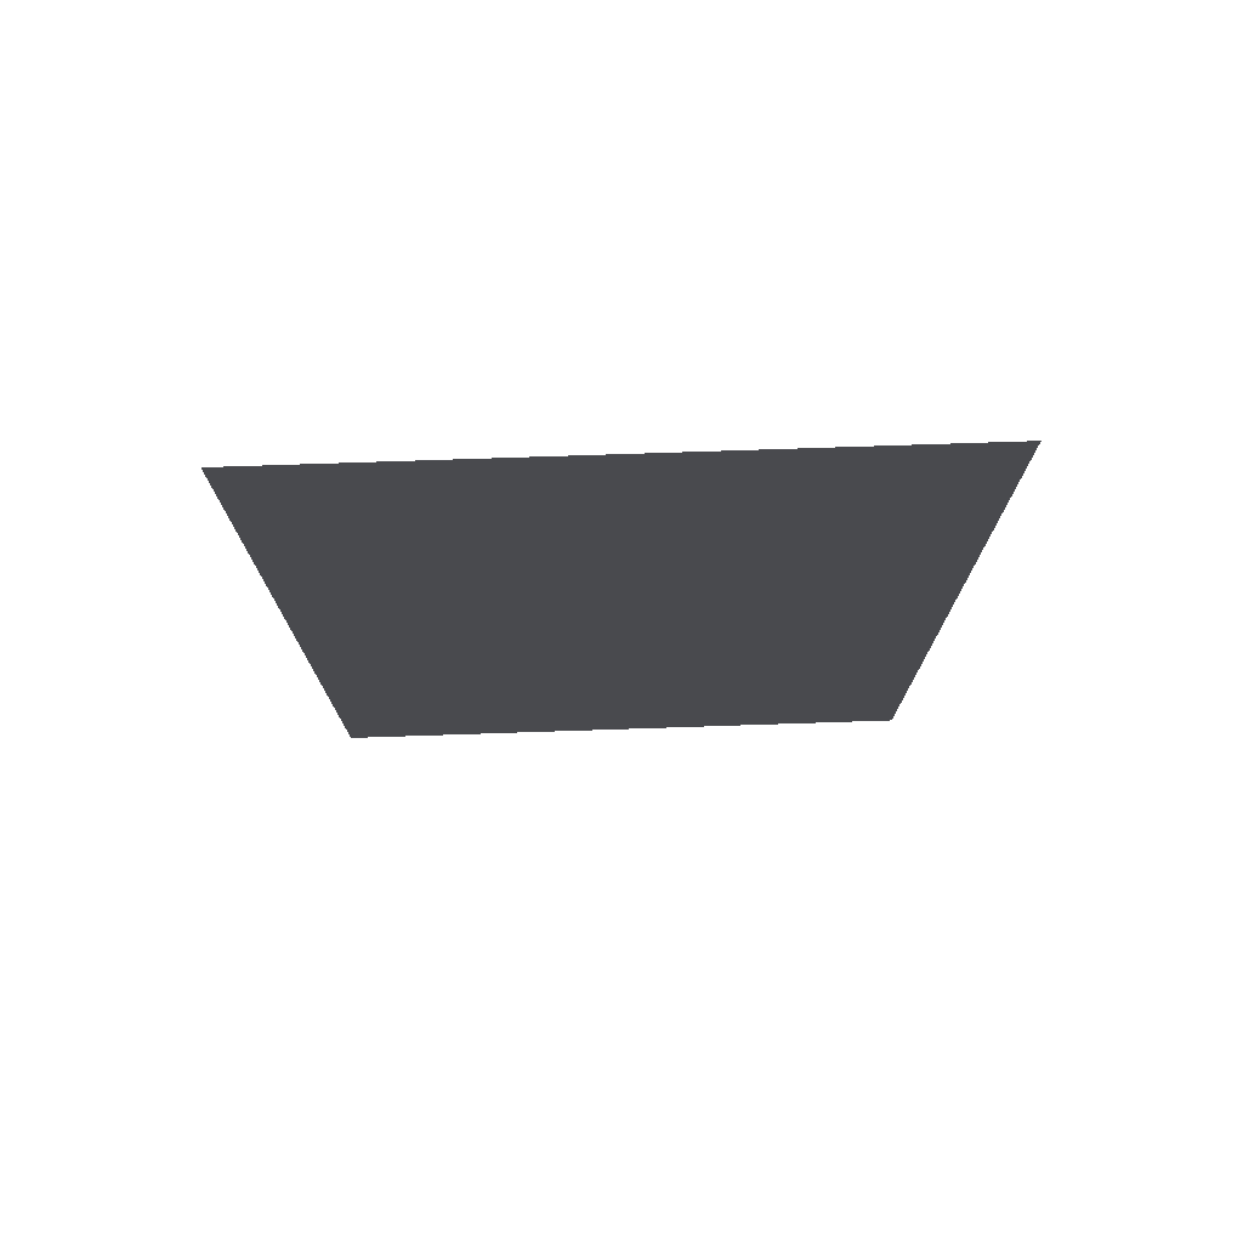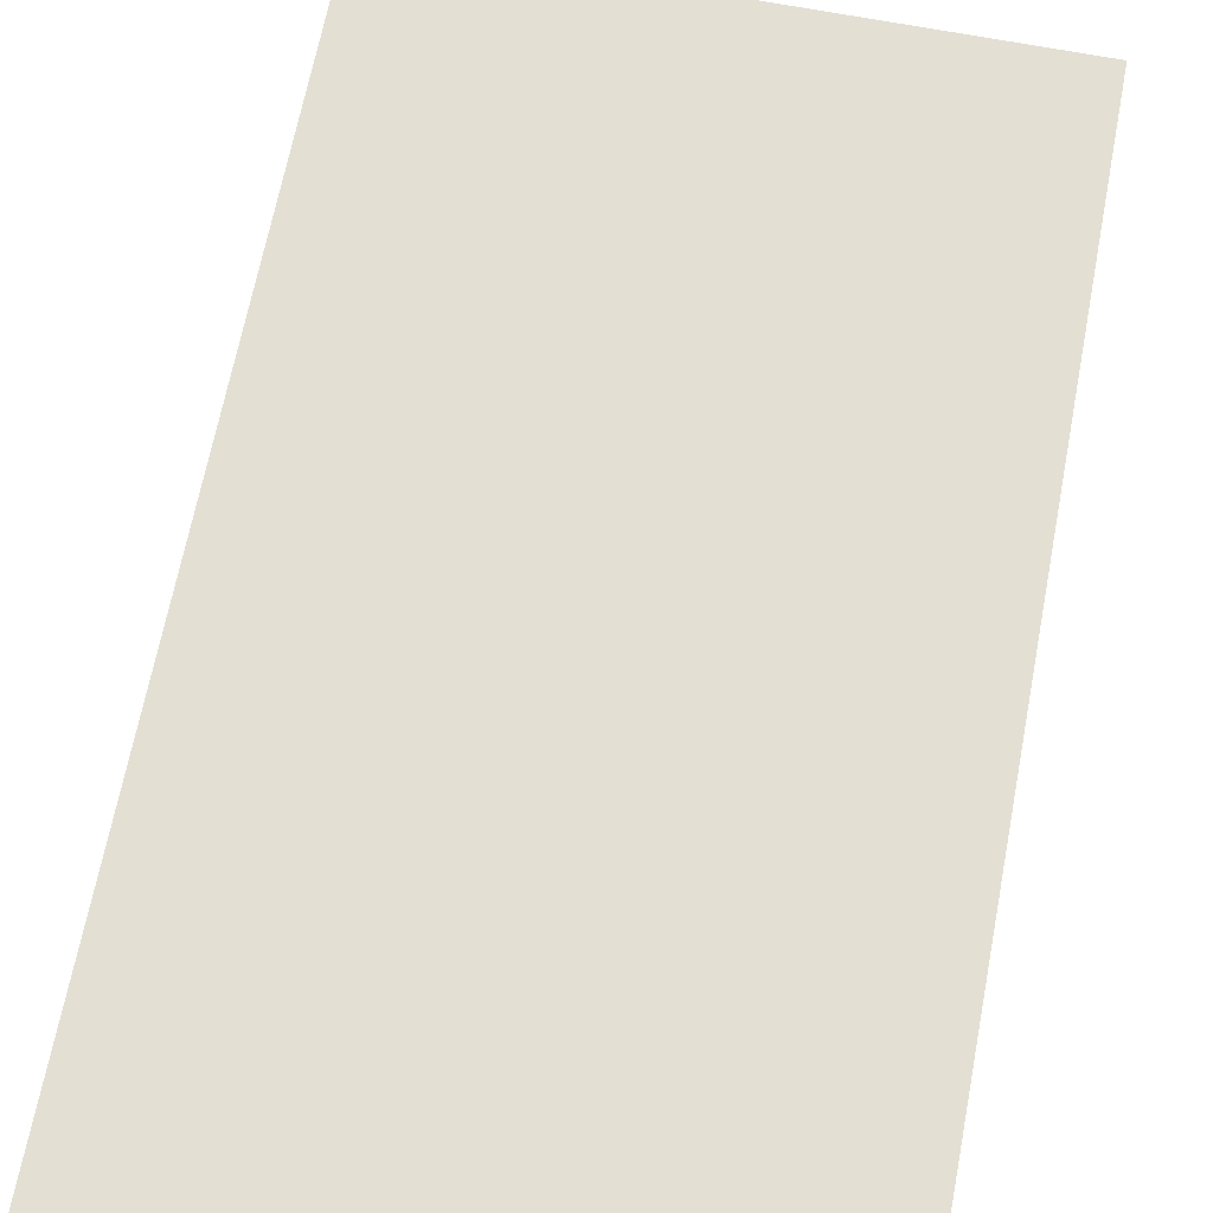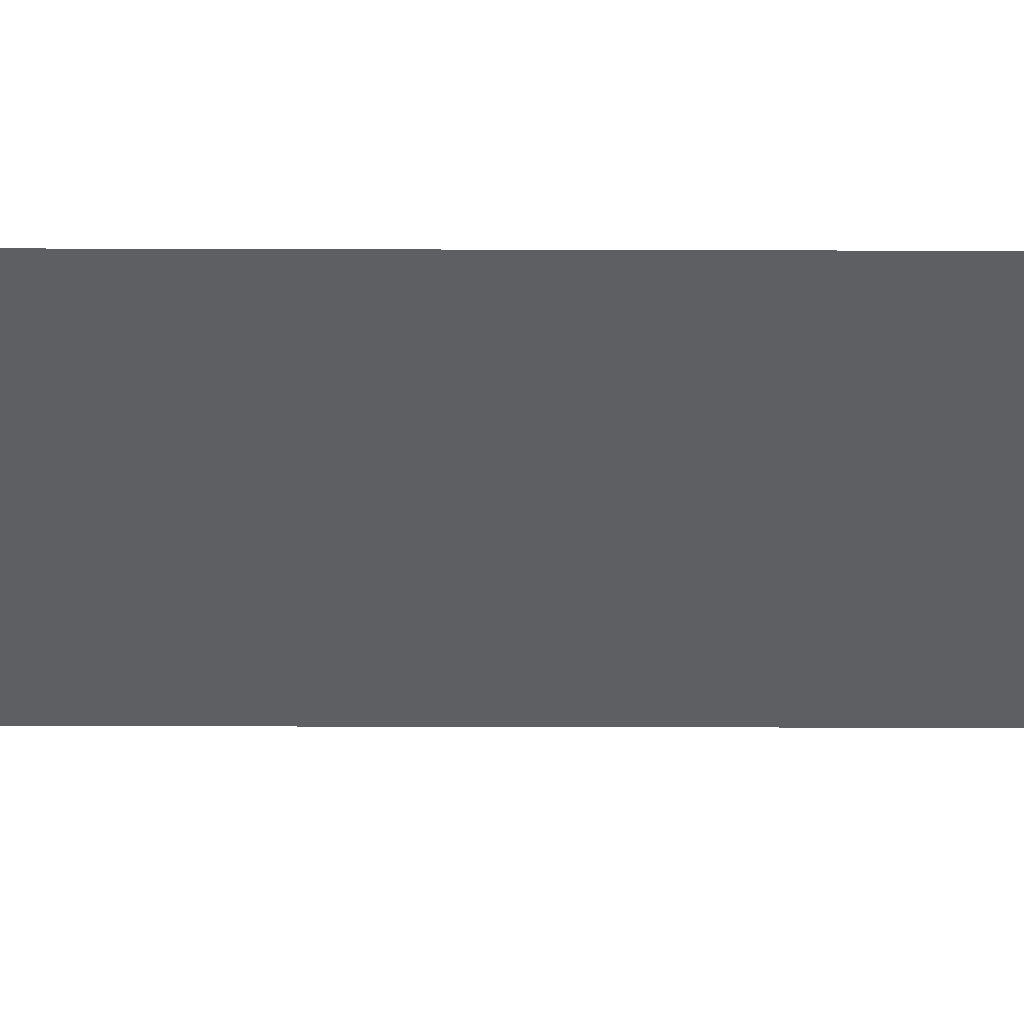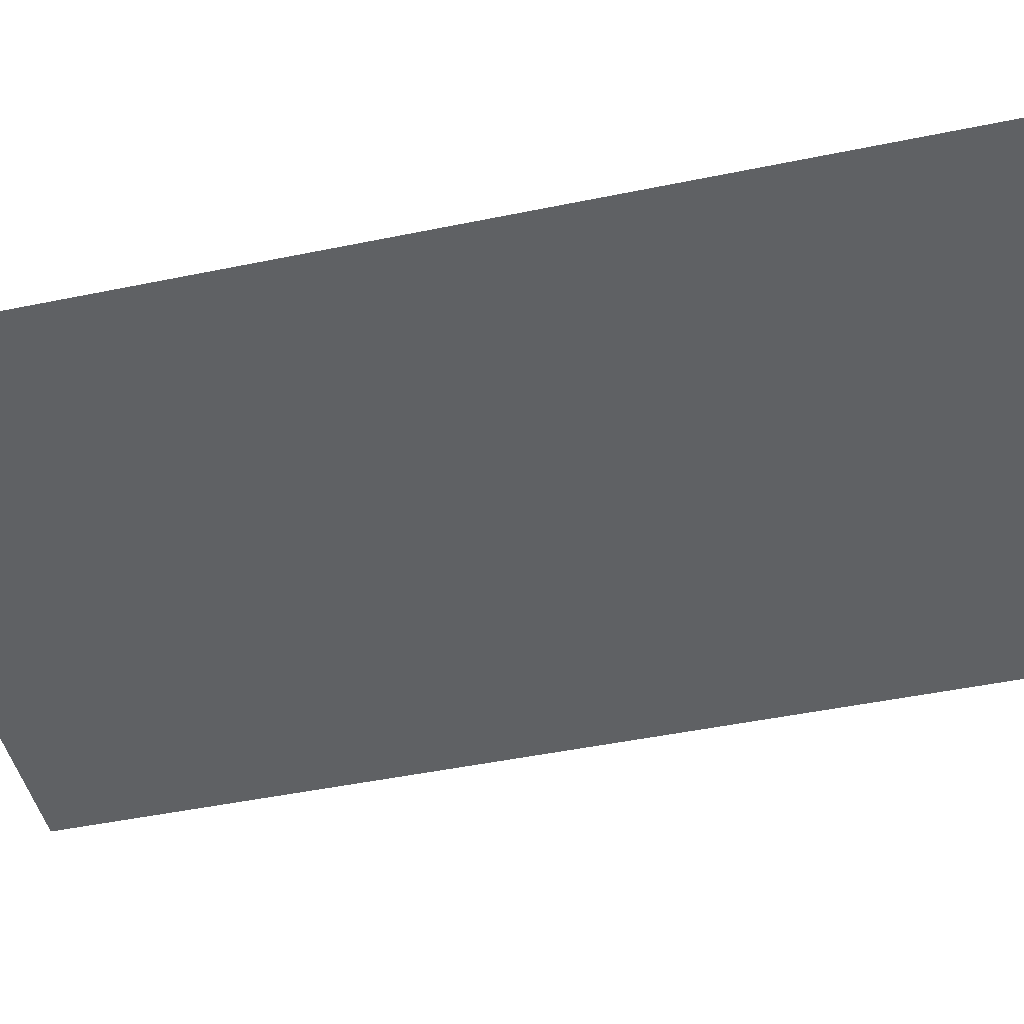
<metadata>
{"format":"obj","ext":"obj","renderer":"f3d","projection":"perspective","resolution":1024,"background":"white","views":[{"elev":76.5,"azim":178.1,"up":"+Z"},{"elev":67.1,"azim":10.9,"up":"+Y"},{"elev":-40.7,"azim":89.8,"up":"+Y"},{"elev":-46.5,"azim":-76.7,"up":"+Y"}]}
</metadata>
<code>
o UniFloor_Plane
v -66.77 0 114.1
v 64.62 0 114.1
v -66.77 0 -110
v 64.62 0 -110
v 64.62 0 -10.06
v -66.77 0 -10.48
v 38.95 0 114.1
v -47.05 0 -7.456
v 64.62 0 94.05
v -66.77 0 92.78
v 20.51 0 90.86
v -59.36 0 89.89
v -58.74 0 114.1
v 44.82 0 90.35
v 0.4098 0 -6.874
v 8.266 0 -6.849
v 46.3 0 -7.836
v -23.71 0 26.6
v 64.62 0 -101.6
v -66.77 0 -31.96
v -56.86 0 -30.2
v 45.38 0 -95.4
v -66.77 0 -100.6
v -26.53 0 -50.5
v -55.58 0 -98.13
v 46.18 0 -30.03
v -7.188 0 -63.17
v 13.5 0 -47.03
v 31.92 0 -88.37
v -41.64 0 -7.453
v -64.48 0 -7.513
v -54.92 0 89.92
v -64.48 0 89.84
v -21.19 0 30.04
v -18.2 0 26.16
v 25.75 0 90.28
v -56.14 0 95.01
v -21.14 0 26.39
v 24.96 0 93.67
v -58.58 0 92.86
v -21.26 0 22.28
v 28.34 0 95.78
v 47.04 0 85.41
v -4.579 0 -7.335
v 11.95 0 -7.905
v -21.14 0 26.39
v 24.96 0 93.67
v 48.52 0 93.76
v -0.4869 0 -10.27
v 9.414 0 -10.24
v -46.36 0 -13.86
v -4.201 0 -13.73
v -21.14 0 26.39
v 9.417 0 -13.95
v 49.46 0 -7.281
v 50.24 0 90.92
v 61.23 0 91.15
v 61.23 0 -7.202
v 46.55 0 -13.88
v 48.51 0 95.86
v 39.44 0 110.7
v 61.04 0 110.7
v 24.47 0 95.8
v 61.04 0 96.13
v 48.52 0 93.76
v -56.27 0 110.7
v 35.52 0 110.7
v 24.96 0 93.67
v -59.91 0 95.02
v -64.62 0 94.97
v -64.62 0 110.6
v -58.58 0 92.86
v -60.04 0 110.6
v -64.68 0 -30.37
v -64.68 0 -13.92
v -46.36 0 -10.41
v -0.546 0 -12.8
v -57.54 0 -32.99
v -28.72 0 -53.55
v -64.75 0 -98.08
v -64.75 0 -33.16
v -57.26 0 -31.75
v -46.67 0 -91.33
v -23.79 0 -52.72
v -25.55 0 -55.62
v 3.979 0 -13.97
v -10.21 0 -65.2
v 15.79 0 -51.63
v -46.09 0 -97.58
v -26.02 0 -52.65
v -2.998 0 -65.54
v -6.792 0 -68.88
v 19.16 0 -49.14
v 39.17 0 -92.02
v 36.94 0 -98.14
v 48.86 0 -96.73
v 46.43 0 -24.23
v 17.19 0 -45.47
v -0.4869 0 -10.27
v 9.414 0 -10.24
v 49.91 0 -14.69
v 49.76 0 -25.92
v 16.61 0 -48.38
v 47.7 0 -10.16
v 36.79 0 -98.04
v 61.53 0 -14.62
v 61.53 0 -97.02
v 47.5 0 -25.82
v 37.65 0 -95.26
v 46.53 0 -103.7
v -54.95 0 -103.1
v -6.824 0 -65.5
v 61.45 0 -104.1
v 61.45 0 -106.8
v -64.75 0 -106.8
v 46.54 0 -101.2
v -64.75 0 -103.1
v -54.95 0 -100.6
f 71 69 70
f 51 24 21
f 30 41 44
f 60 61 62
f 18 8 31
f 36 14 16
f 45 43 17
f 56 58 55
f 66 63 37
f 34 32 11
f 78 25 80
f 115 110 114
f 83 85 87
f 84 28 27
f 102 106 107
f 92 105 89
f 91 88 29
f 94 26 22
f 54 59 97
f 31 76 6
f 31 10 33
f 33 72 12
f 8 53 76
f 12 53 18
f 38 68 53
f 39 72 68
f 40 53 72
f 11 38 34
f 11 40 39
f 32 38 40
f 47 53 68
f 48 68 65
f 49 100 99
f 46 99 53
f 50 65 100
f 36 46 47
f 14 47 48
f 16 49 15
f 15 46 35
f 14 50 16
f 30 99 76
f 30 53 41
f 44 53 99
f 45 104 100
f 43 100 65
f 43 104 17
f 57 5 58
f 58 104 55
f 57 65 9
f 55 65 56
f 62 7 2
f 42 7 61
f 62 9 64
f 64 65 60
f 42 65 68
f 67 13 7
f 67 68 63
f 37 68 72
f 66 72 13
f 71 10 1
f 70 72 10
f 71 13 73
f 73 72 69
f 75 20 6
f 75 76 51
f 52 76 99
f 74 82 20
f 24 82 21
f 52 90 24
f 80 20 81
f 81 82 78
f 80 118 23
f 79 82 90
f 79 118 25
f 77 90 99
f 84 112 90
f 28 112 27
f 77 103 28
f 83 90 85
f 87 90 112
f 83 112 118
f 91 103 88
f 29 112 91
f 29 103 109
f 22 109 94
f 22 108 116
f 26 103 108
f 93 109 103
f 86 100 54
f 59 100 104
f 59 108 97
f 98 108 103
f 86 103 99
f 106 104 5
f 107 5 19
f 107 116 96
f 96 108 102
f 101 108 104
f 105 109 116
f 105 118 89
f 89 112 92
f 92 109 95
f 114 19 4
f 114 3 115
f 113 116 19
f 115 23 117
f 117 118 111
f 111 116 110
f 71 73 69
f 74 75 21
f 75 51 21
f 51 52 24
f 62 64 60
f 60 42 61
f 31 33 18
f 33 12 18
f 16 15 35
f 35 36 16
f 56 57 58
f 66 67 63
f 80 81 78
f 78 79 25
f 115 117 111
f 111 110 115
f 110 113 114
f 84 77 28
f 107 96 102
f 102 101 106
f 92 95 105
f 94 93 26
f 97 98 54
f 98 86 54
f 31 8 76
f 31 6 10
f 33 10 72
f 8 18 53
f 12 72 53
f 38 39 68
f 39 40 72
f 40 38 53
f 11 39 38
f 11 32 40
f 32 34 38
f 47 46 53
f 48 47 68
f 49 50 100
f 46 49 99
f 50 48 65
f 36 35 46
f 14 36 47
f 16 50 49
f 15 49 46
f 14 48 50
f 30 44 99
f 30 76 53
f 44 41 53
f 45 17 104
f 43 45 100
f 43 65 104
f 57 9 5
f 58 5 104
f 57 56 65
f 55 104 65
f 62 61 7
f 42 68 7
f 62 2 9
f 64 9 65
f 42 60 65
f 67 66 13
f 67 7 68
f 37 63 68
f 66 37 72
f 71 70 10
f 70 69 72
f 71 1 13
f 73 13 72
f 75 74 20
f 75 6 76
f 52 51 76
f 74 21 82
f 24 90 82
f 52 99 90
f 80 23 20
f 81 20 82
f 80 25 118
f 79 78 82
f 79 90 118
f 77 84 90
f 84 27 112
f 28 103 112
f 77 99 103
f 83 118 90
f 87 85 90
f 83 87 112
f 91 112 103
f 29 109 112
f 29 88 103
f 22 116 109
f 22 26 108
f 26 93 103
f 93 94 109
f 86 99 100
f 59 54 100
f 59 104 108
f 98 97 108
f 86 98 103
f 106 101 104
f 107 106 5
f 107 19 116
f 96 116 108
f 101 102 108
f 105 95 109
f 105 116 118
f 89 118 112
f 92 112 109
f 114 113 19
f 114 4 3
f 113 110 116
f 115 3 23
f 117 23 118
f 111 118 116

</code>
